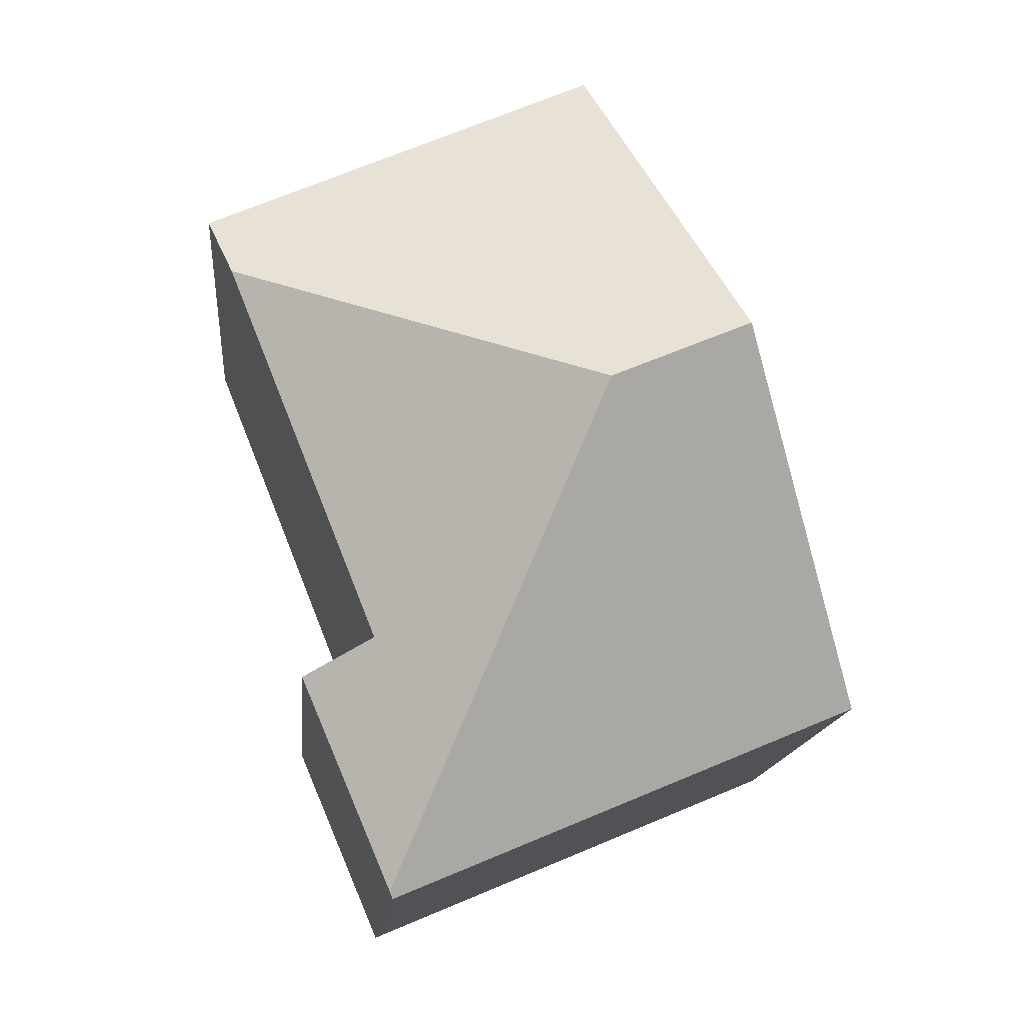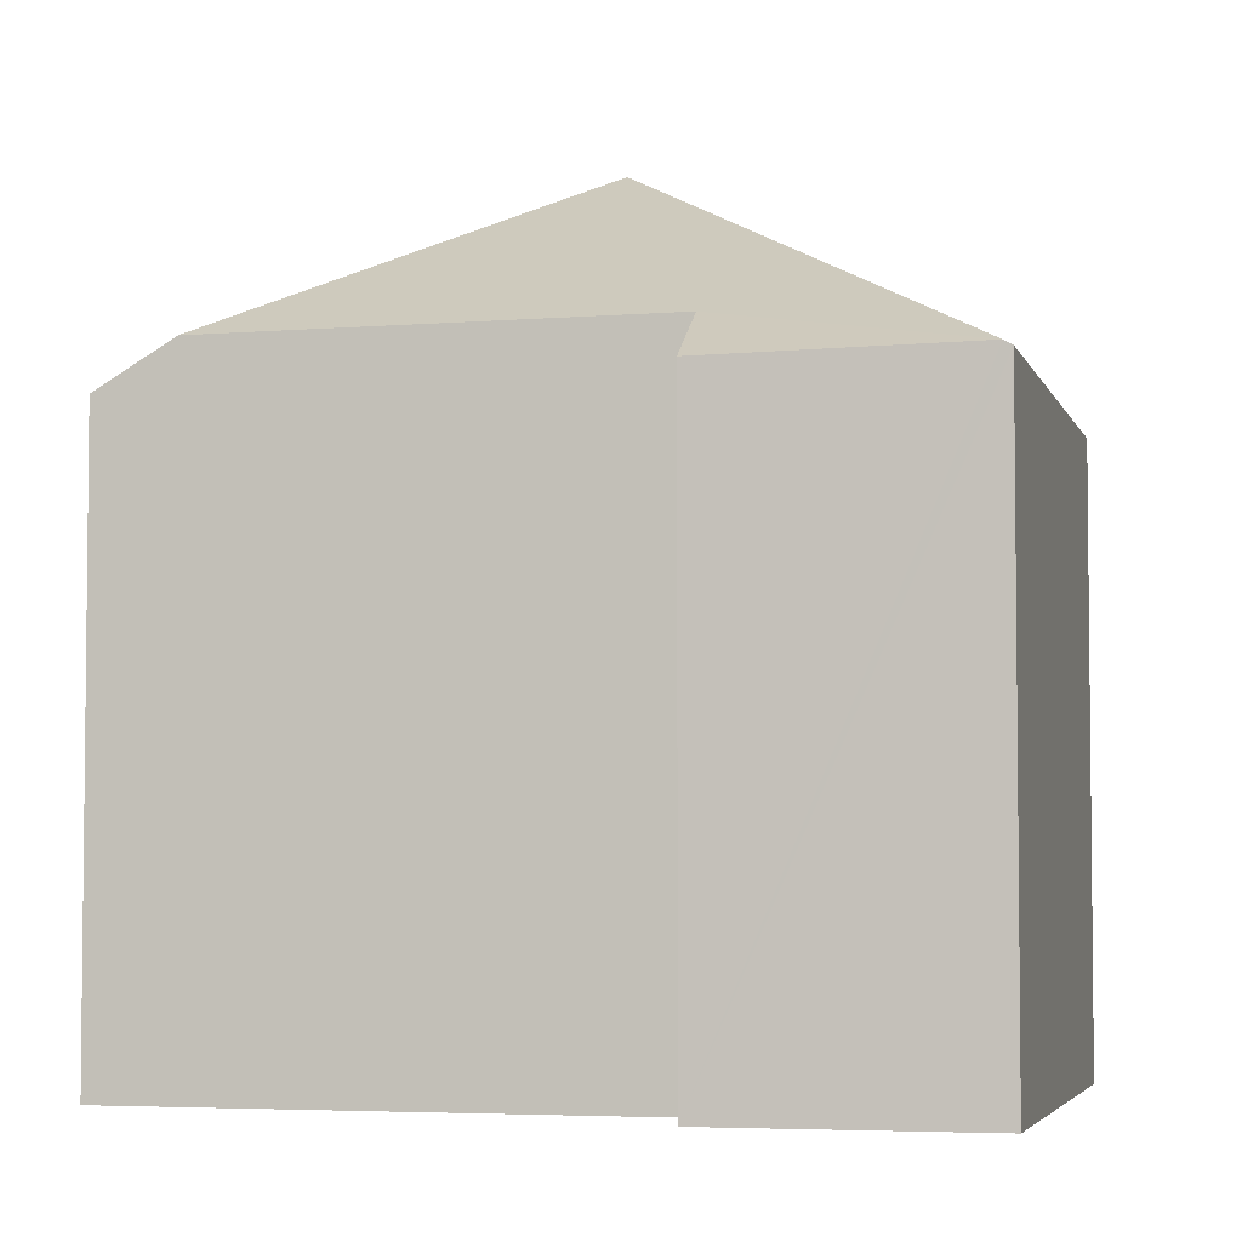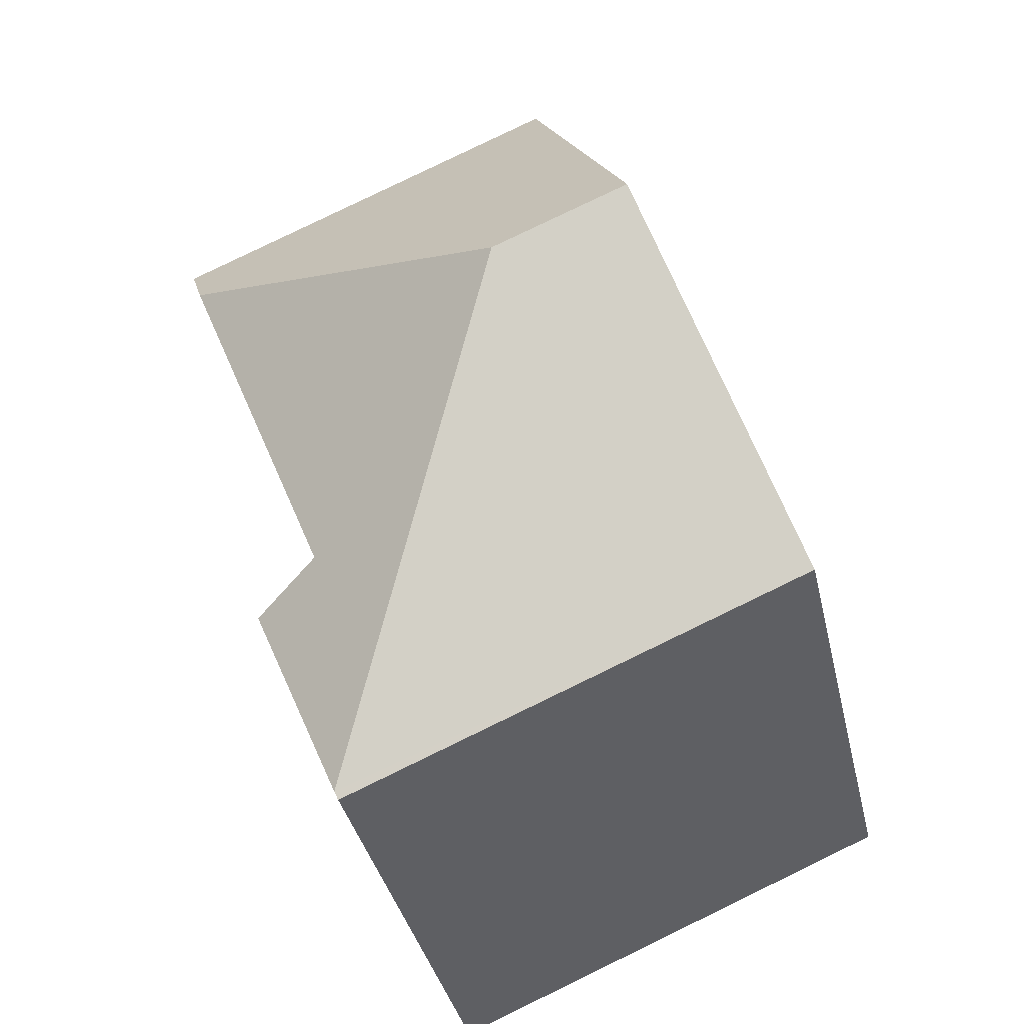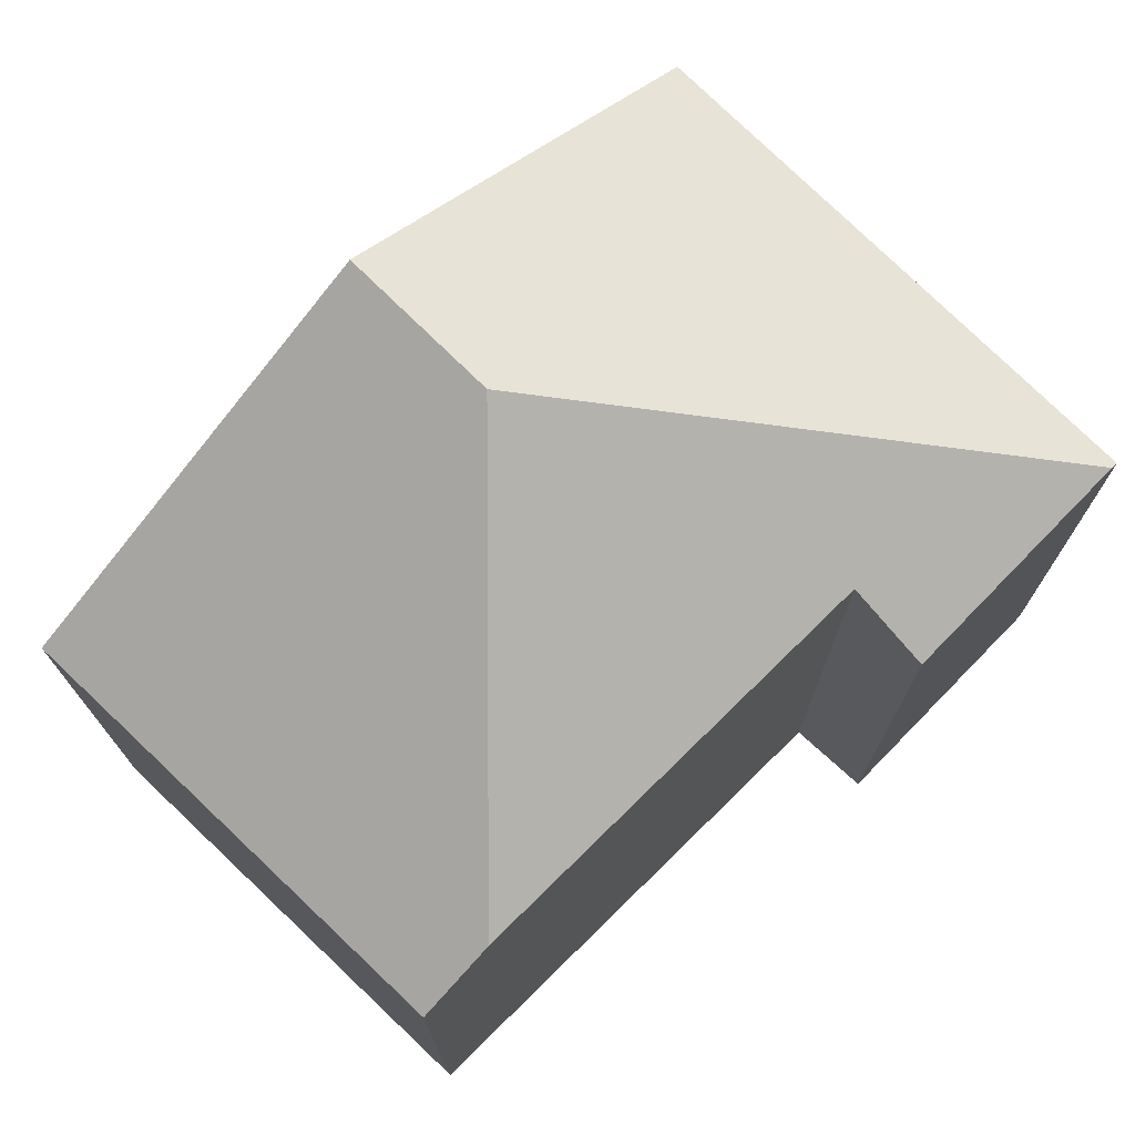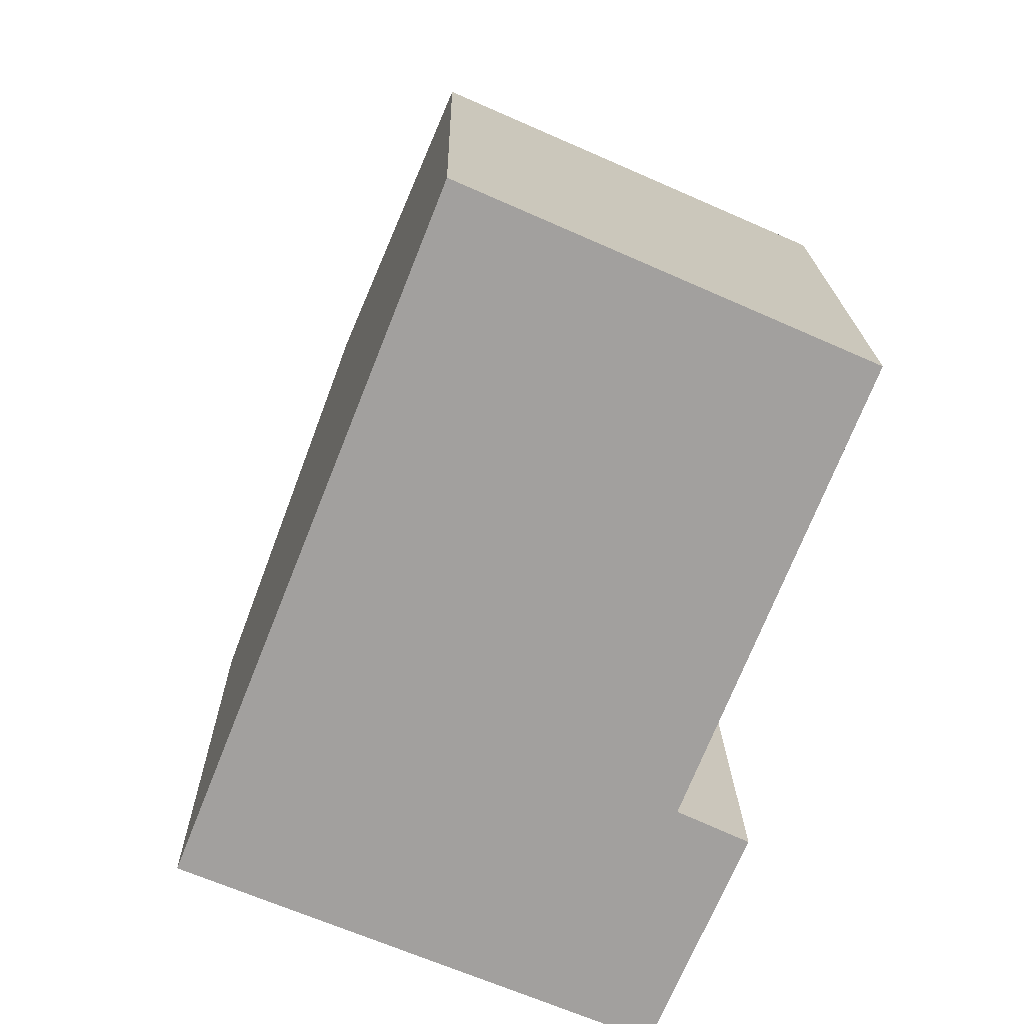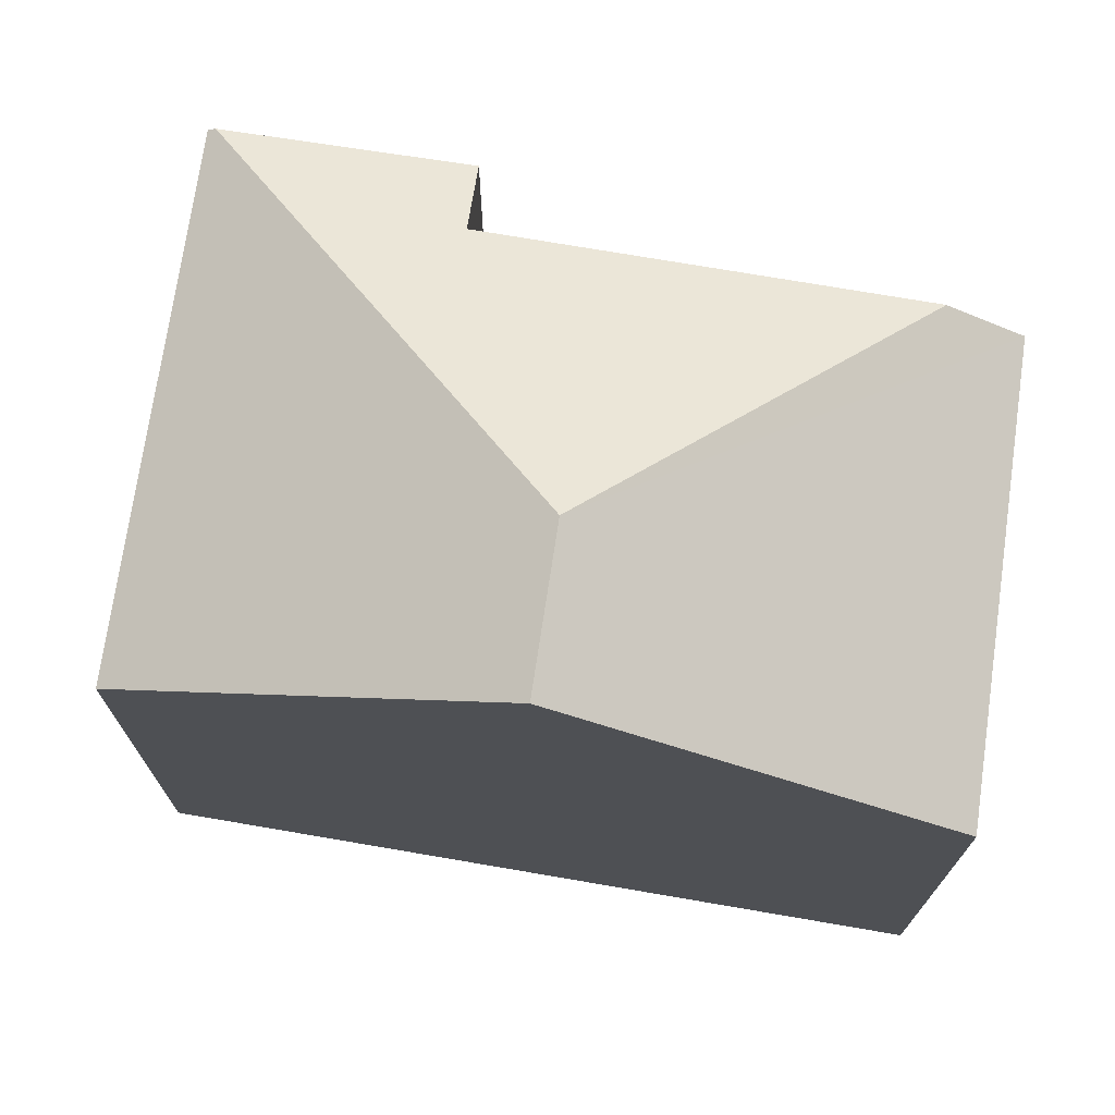
<metadata>
{"format":"obj","ext":"obj","renderer":"f3d","projection":"perspective","resolution":1024,"background":"white","views":[{"elev":-14.3,"azim":175.0,"up":"+Z"},{"elev":-4.3,"azim":126.7,"up":"+Y"},{"elev":-36.7,"azim":-167.6,"up":"+Z"},{"elev":75.5,"azim":67.3,"up":"+Y"},{"elev":18.2,"azim":-0.9,"up":"+Z"},{"elev":74.1,"azim":-58.6,"up":"+Y"}]}
</metadata>
<code>
v  4.577 12.69 4.745
v  8.243 9.889 0.962
v  7.904 9.178 -3.183
v  9.429 9.125 0.405
v  10.8 9.883 7.355
v  0 9.105 5.575e-16
v  7.855 9.105 -3.299
v  2.272 12.69 5.713
v  11.25 9.165 8.496
v  4.551 9.094 11.44
v  9.429 -2.48e-17 0.405
v  7.855 2.02e-16 -3.299
v  7.904 1.949e-16 -3.183
v  0 0 0
v  4.551 -7.007e-16 11.44
v  2.272 -3.498e-16 5.713
v  11.25 -5.202e-16 8.496
v  8.243 -5.891e-17 0.962
v  10.8 -4.504e-16 7.355
g defaultobject
f 1 2 3
f 4 3 2
f 5 2 1
f 6 3 7
f 3 6 1
f 1 6 8
f 9 8 10
f 8 9 1
f 1 9 5
f 11 3 4
f 3 11 7
f 7 11 12
f 12 11 13
f 12 6 7
f 6 12 14
f 14 8 6
f 8 14 10
f 10 14 15
f 15 14 16
f 10 17 9
f 17 10 15
f 18 4 2
f 4 18 11
f 9 2 5
f 2 9 17
f 2 17 18
f 18 17 19
f 16 17 15
f 17 16 14
f 17 14 19
f 19 14 18
f 18 14 12
f 18 12 13
f 18 13 11

</code>
